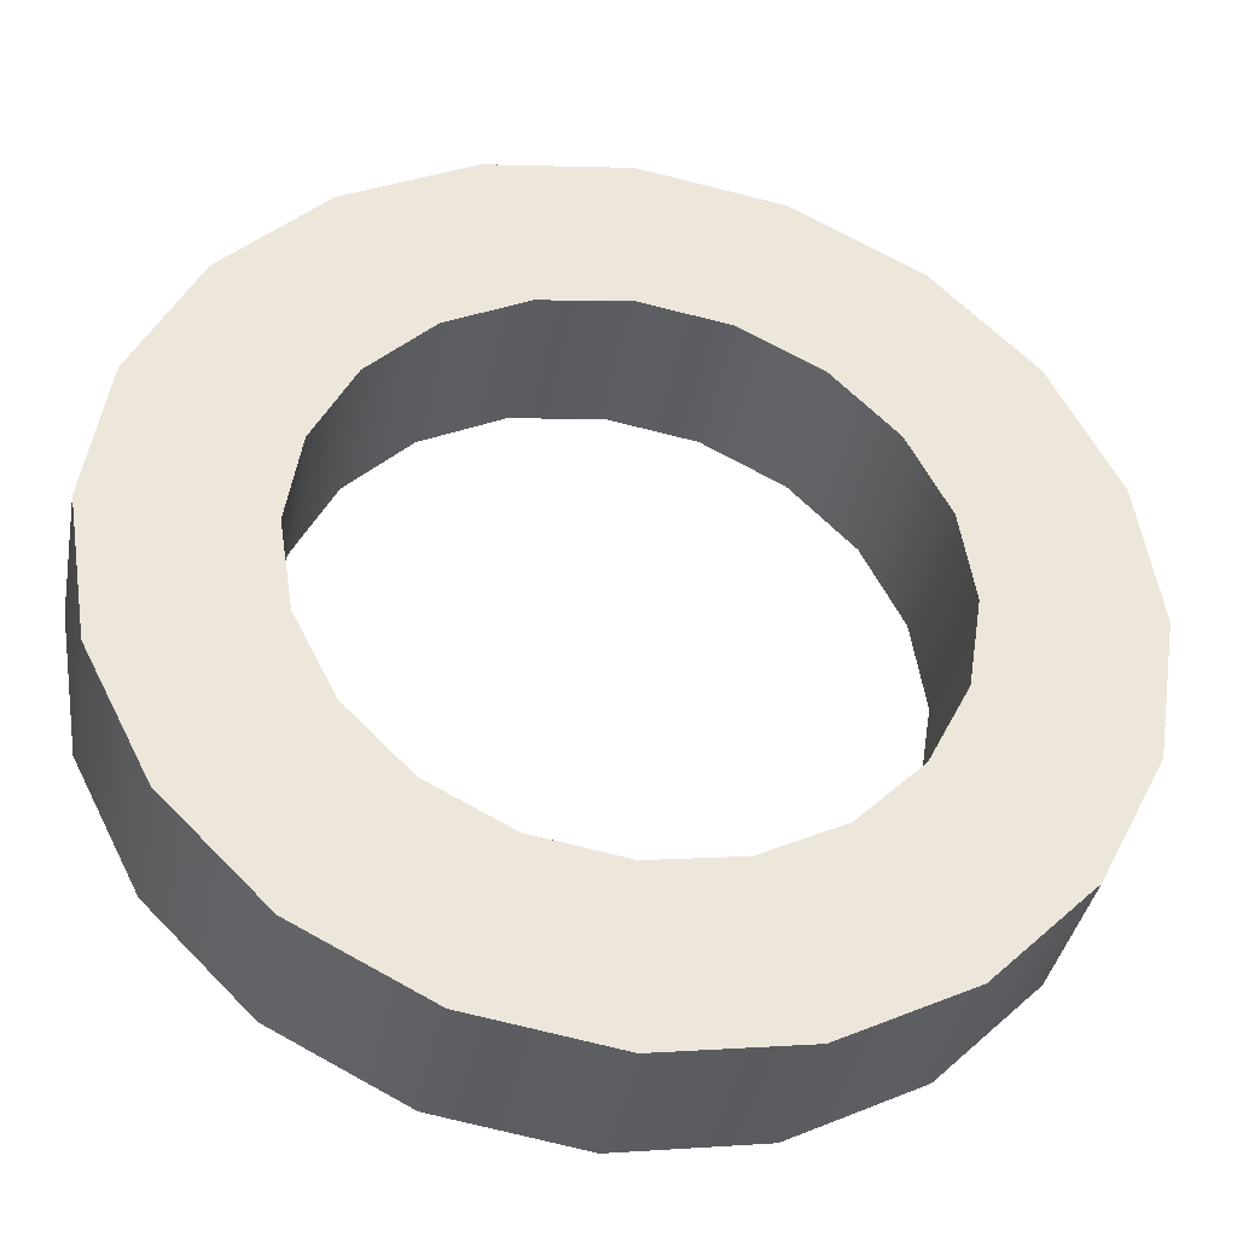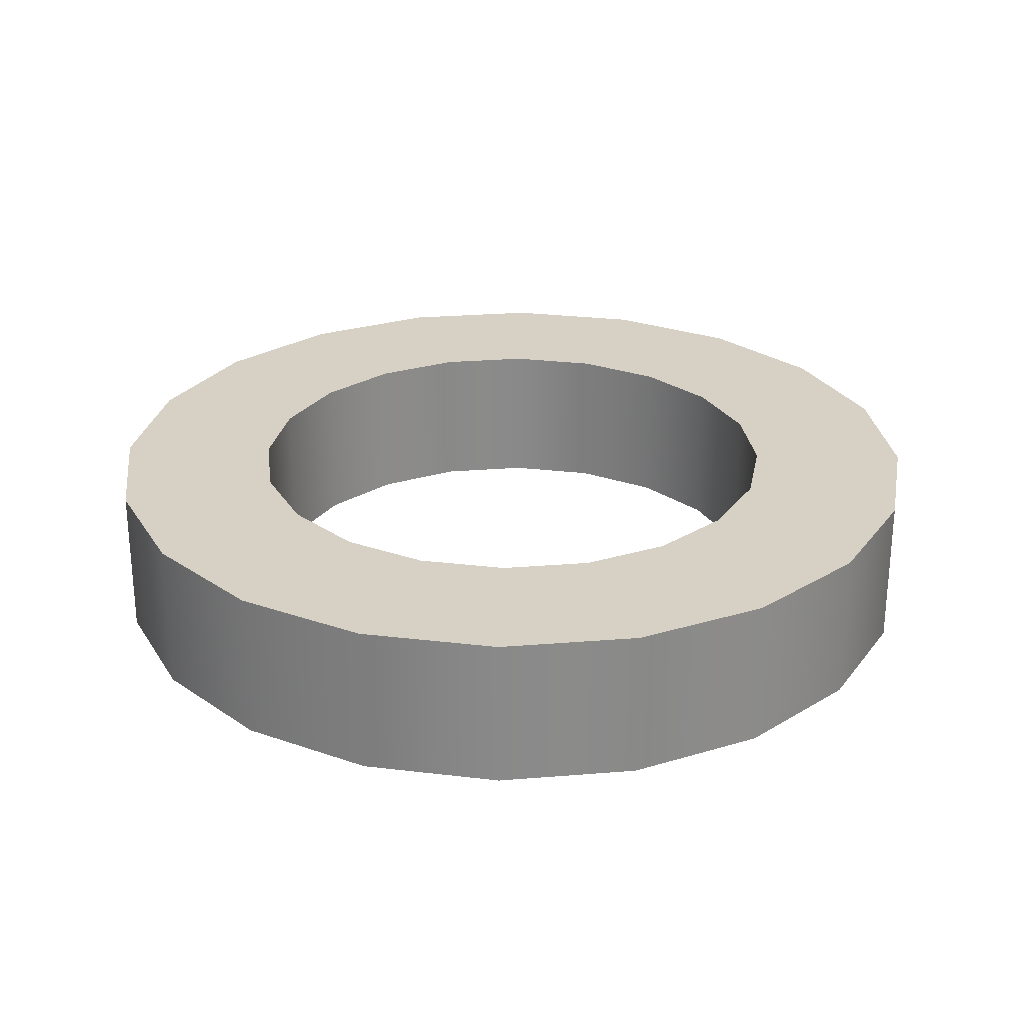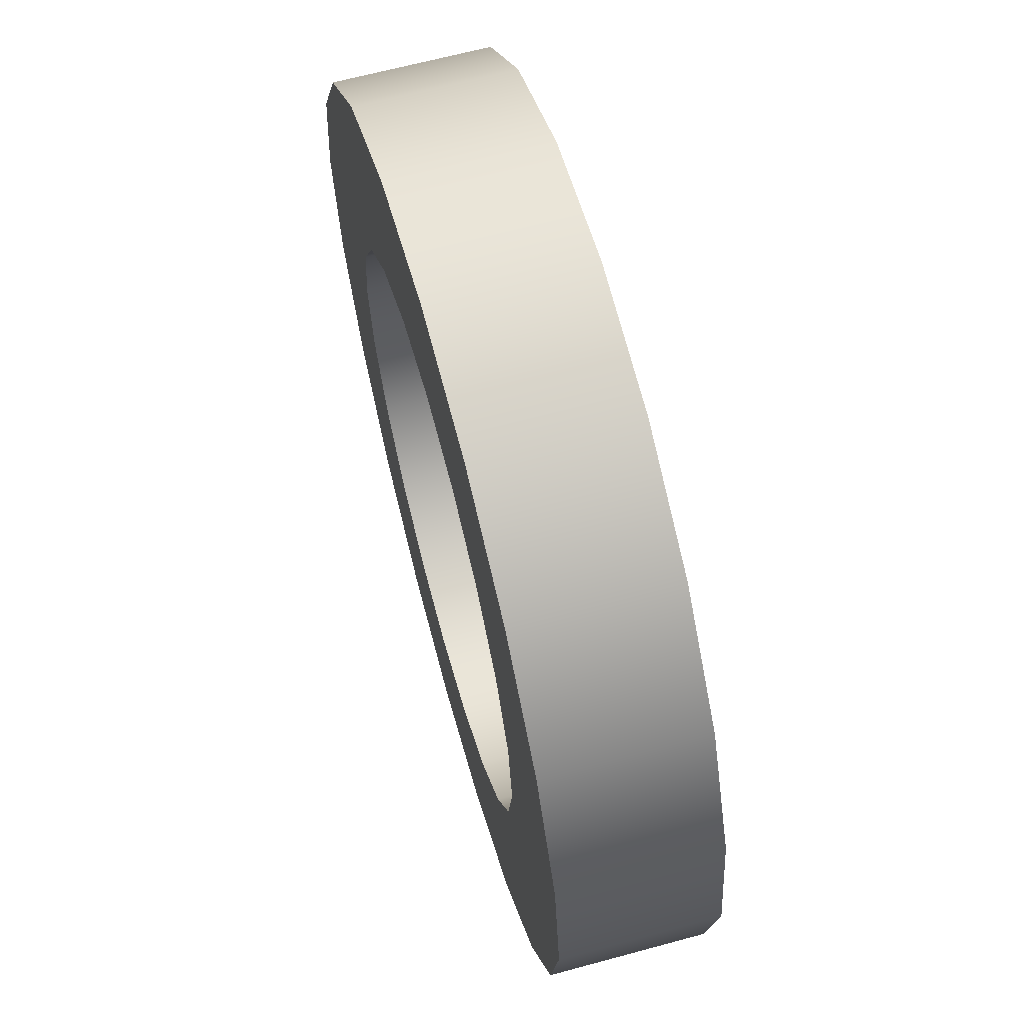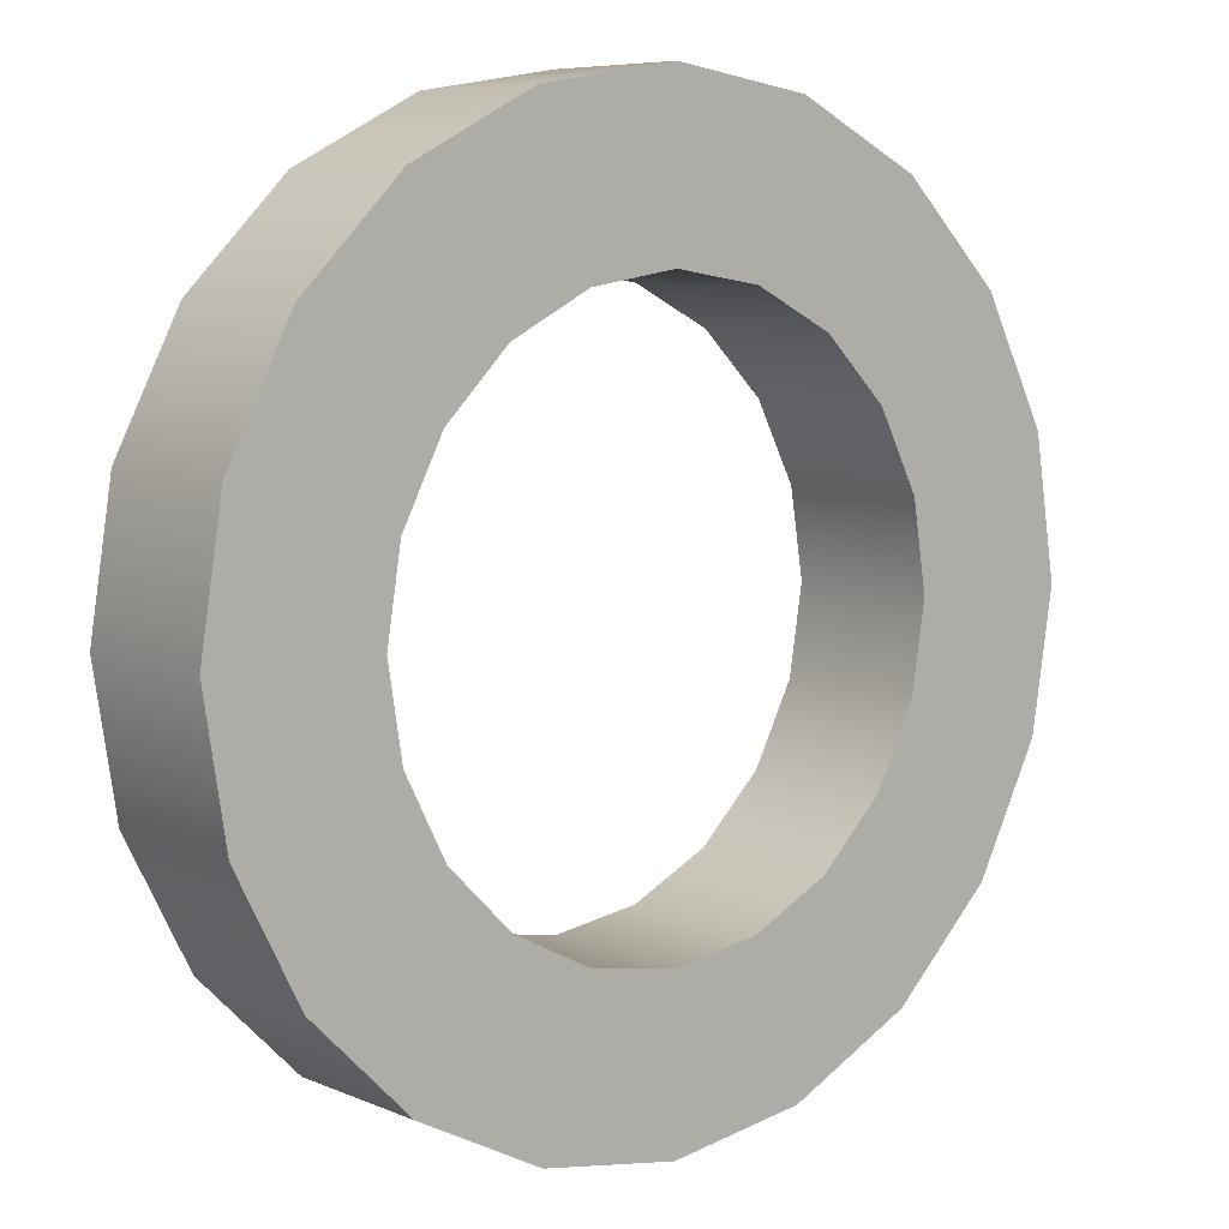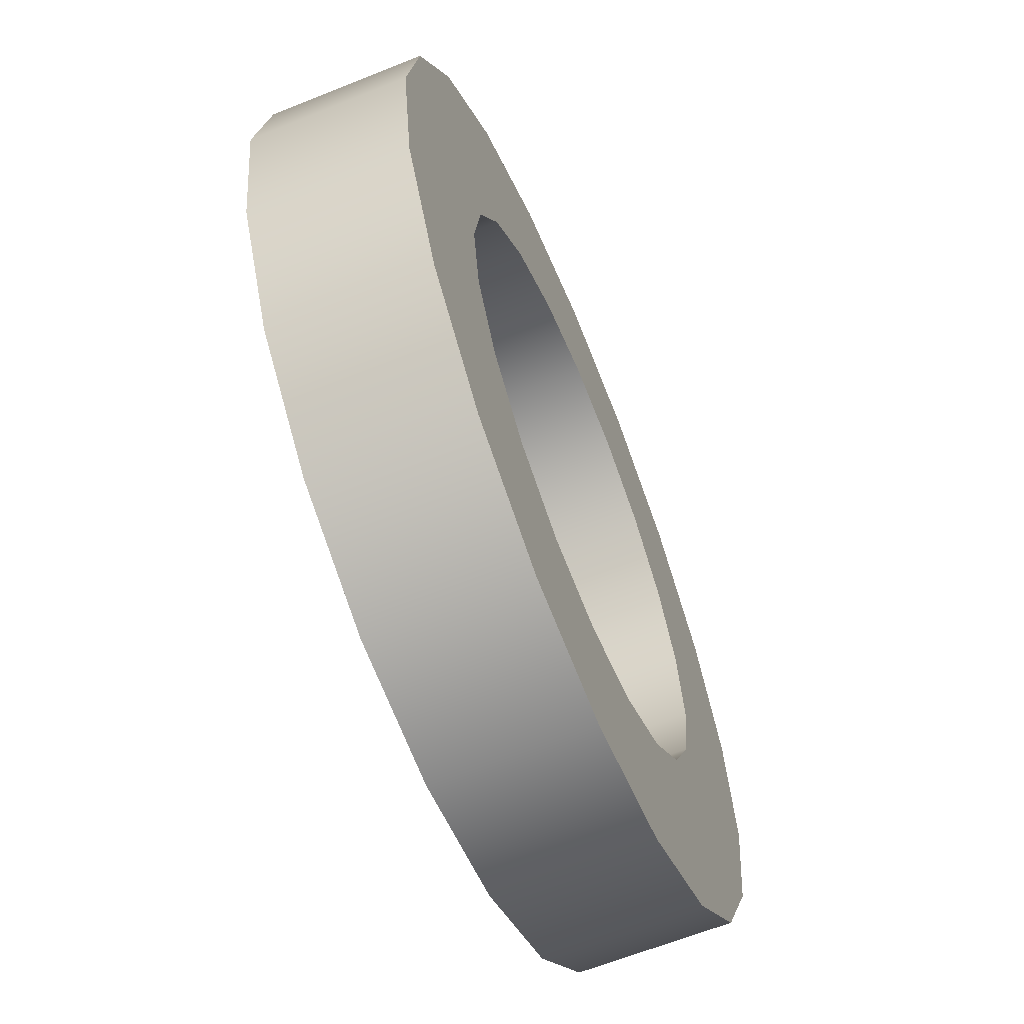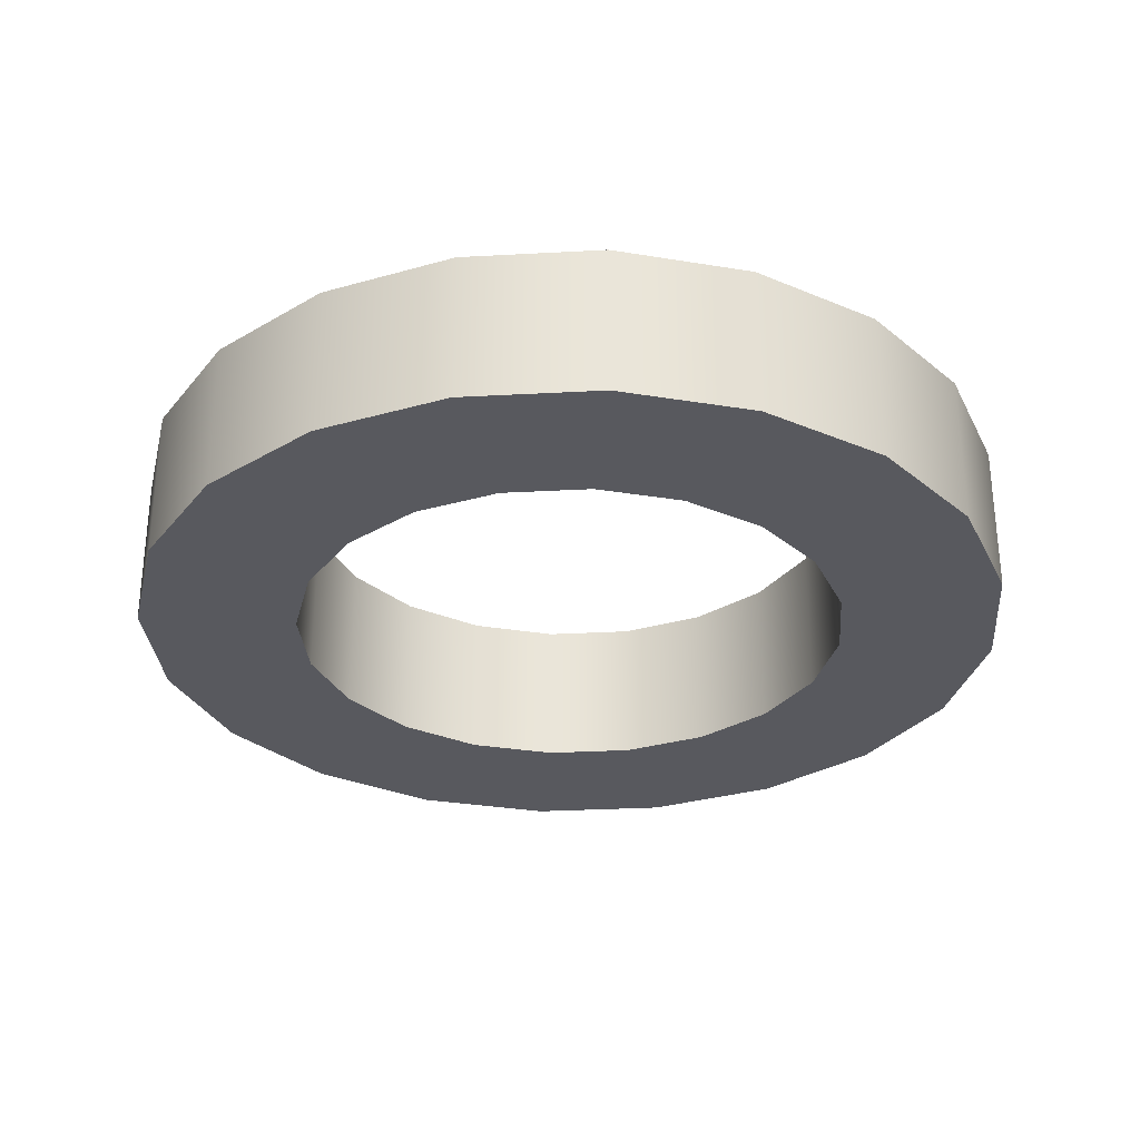
<metadata>
{"format":"obj","ext":"obj","renderer":"f3d","projection":"perspective","resolution":1024,"background":"white","views":[{"elev":-37.4,"azim":169.5,"up":"+Y"},{"elev":26.7,"azim":-34.3,"up":"+Z"},{"elev":65.0,"azim":74.7,"up":"+Y"},{"elev":7.2,"azim":-39.6,"up":"+Y"},{"elev":-63.1,"azim":-67.8,"up":"+Y"},{"elev":-30.3,"azim":-76.5,"up":"+Z"}]}
</metadata>
<code>
g default
v 1.342 2.117 -0.3666
v 1.277 2.531 -0.3666
v 1.086 2.906 -0.3666
v 0.789 3.203 -0.3666
v 0.4148 3.393 -0.3666
v 0 3.459 -0.3666
v -0.4148 3.393 -0.3666
v -0.789 3.203 -0.3666
v -1.086 2.906 -0.3666
v -1.277 2.531 -0.3666
v -1.342 2.117 -0.3666
v -1.277 1.702 -0.3666
v -1.086 1.328 -0.3666
v -0.789 1.031 -0.3666
v -0.4148 0.84 -0.3666
v -0 0.7743 -0.3666
v 0.4148 0.84 -0.3666
v 0.789 1.031 -0.3666
v 1.086 1.328 -0.3666
v 1.277 1.702 -0.3666
v 1.342 2.117 0.3666
v 1.277 2.531 0.3666
v 1.086 2.906 0.3666
v 0.789 3.203 0.3666
v 0.4148 3.393 0.3666
v 0 3.459 0.3666
v -0.4148 3.393 0.3666
v -0.789 3.203 0.3666
v -1.086 2.906 0.3666
v -1.277 2.531 0.3666
v -1.342 2.117 0.3666
v -1.277 1.702 0.3666
v -1.086 1.328 0.3666
v -0.789 1.031 0.3666
v -0.4148 0.84 0.3666
v -0 0.7743 0.3666
v 0.4148 0.84 0.3666
v 0.789 1.031 0.3666
v 1.086 1.328 0.3666
v 1.277 1.702 0.3666
v 2.11 2.117 0.3666
v 2.006 2.769 0.3666
v 1.707 3.357 0.3666
v 1.24 3.823 0.3666
v 0.6519 4.123 0.3666
v 0 4.226 0.3666
v -0.6519 4.123 0.3666
v -1.24 3.823 0.3666
v -1.707 3.357 0.3666
v -2.006 2.769 0.3666
v -2.11 2.117 0.3666
v -2.006 1.465 0.3666
v -1.707 0.8767 0.3666
v -1.24 0.41 0.3666
v -0.6519 0.1103 0.3666
v 0 0.0071 0.3666
v 0.6519 0.1103 0.3666
v 1.24 0.41 0.3666
v 1.707 0.8767 0.3666
v 2.006 1.465 0.3666
v 2.11 2.117 -0.3666
v 2.006 2.769 -0.3666
v 1.707 3.357 -0.3666
v 1.24 3.823 -0.3666
v 0.6519 4.123 -0.3666
v 0 4.226 -0.3666
v -0.6519 4.123 -0.3666
v -1.24 3.823 -0.3666
v -1.707 3.357 -0.3666
v -2.006 2.769 -0.3666
v -2.11 2.117 -0.3666
v -2.006 1.465 -0.3666
v -1.707 0.8767 -0.3666
v -1.24 0.41 -0.3666
v -0.6519 0.1103 -0.3666
v 0 0.0071 -0.3666
v 0.6519 0.1103 -0.3666
v 1.24 0.41 -0.3666
v 1.707 0.8767 -0.3666
v 2.006 1.465 -0.3666
g pPipe1
f 2 1 22
f 22 1 21
f 3 2 23
f 23 2 22
f 4 3 24
f 24 3 23
f 5 4 25
f 25 4 24
f 6 5 26
f 26 5 25
f 7 6 27
f 27 6 26
f 8 7 28
f 28 7 27
f 9 8 29
f 29 8 28
f 10 9 30
f 30 9 29
f 11 10 31
f 31 10 30
f 12 11 32
f 32 11 31
f 13 12 33
f 33 12 32
f 14 13 34
f 34 13 33
f 15 14 35
f 35 14 34
f 16 15 36
f 36 15 35
f 17 16 37
f 37 16 36
f 18 17 38
f 38 17 37
f 19 18 39
f 39 18 38
f 20 19 40
f 40 19 39
f 1 20 21
f 21 20 40
f 22 21 42
f 42 21 41
f 23 22 43
f 43 22 42
f 24 23 44
f 44 23 43
f 25 24 45
f 45 24 44
f 26 25 46
f 46 25 45
f 27 26 47
f 47 26 46
f 28 27 48
f 48 27 47
f 29 28 49
f 49 28 48
f 30 29 50
f 50 29 49
f 31 30 51
f 51 30 50
f 32 31 52
f 52 31 51
f 33 32 53
f 53 32 52
f 34 33 54
f 54 33 53
f 35 34 55
f 55 34 54
f 36 35 56
f 56 35 55
f 37 36 57
f 57 36 56
f 38 37 58
f 58 37 57
f 39 38 59
f 59 38 58
f 40 39 60
f 60 39 59
f 21 40 41
f 41 40 60
f 42 41 62
f 62 41 61
f 43 42 63
f 63 42 62
f 44 43 64
f 64 43 63
f 45 44 65
f 65 44 64
f 46 45 66
f 66 45 65
f 47 46 67
f 67 46 66
f 48 47 68
f 68 47 67
f 49 48 69
f 69 48 68
f 50 49 70
f 70 49 69
f 51 50 71
f 71 50 70
f 52 51 72
f 72 51 71
f 53 52 73
f 73 52 72
f 54 53 74
f 74 53 73
f 55 54 75
f 75 54 74
f 56 55 76
f 76 55 75
f 57 56 77
f 77 56 76
f 58 57 78
f 78 57 77
f 59 58 79
f 79 58 78
f 60 59 80
f 80 59 79
f 41 60 61
f 61 60 80
f 62 61 2
f 2 61 1
f 63 62 3
f 3 62 2
f 64 63 4
f 4 63 3
f 65 64 5
f 5 64 4
f 66 65 6
f 6 65 5
f 67 66 7
f 7 66 6
f 68 67 8
f 8 67 7
f 69 68 9
f 9 68 8
f 70 69 10
f 10 69 9
f 71 70 11
f 11 70 10
f 72 71 12
f 12 71 11
f 73 72 13
f 13 72 12
f 74 73 14
f 14 73 13
f 75 74 15
f 15 74 14
f 76 75 16
f 16 75 15
f 77 76 17
f 17 76 16
f 78 77 18
f 18 77 17
f 79 78 19
f 19 78 18
f 80 79 20
f 20 79 19
f 61 80 1
f 1 80 20
g default
v 1.342 2.117 -0.3666
v 1.277 2.531 -0.3666
v 1.086 2.906 -0.3666
v 0.789 3.203 -0.3666
v 0.4148 3.393 -0.3666
v 0 3.459 -0.3666
v -0.4148 3.393 -0.3666
v -0.789 3.203 -0.3666
v -1.086 2.906 -0.3666
v -1.277 2.531 -0.3666
v -1.342 2.117 -0.3666
v -1.277 1.702 -0.3666
v -1.086 1.328 -0.3666
v -0.789 1.031 -0.3666
v -0.4148 0.84 -0.3666
v -0 0.7743 -0.3666
v 0.4148 0.84 -0.3666
v 0.789 1.031 -0.3666
v 1.086 1.328 -0.3666
v 1.277 1.702 -0.3666
v 1.342 2.117 0.3666
v 1.277 2.531 0.3666
v 1.086 2.906 0.3666
v 0.789 3.203 0.3666
v 0.4148 3.393 0.3666
v 0 3.459 0.3666
v -0.4148 3.393 0.3666
v -0.789 3.203 0.3666
v -1.086 2.906 0.3666
v -1.277 2.531 0.3666
v -1.342 2.117 0.3666
v -1.277 1.702 0.3666
v -1.086 1.328 0.3666
v -0.789 1.031 0.3666
v -0.4148 0.84 0.3666
v -0 0.7743 0.3666
v 0.4148 0.84 0.3666
v 0.789 1.031 0.3666
v 1.086 1.328 0.3666
v 1.277 1.702 0.3666
v 2.11 2.117 0.3666
v 2.006 2.769 0.3666
v 1.707 3.357 0.3666
v 1.24 3.823 0.3666
v 0.6519 4.123 0.3666
v 0 4.226 0.3666
v -0.6519 4.123 0.3666
v -1.24 3.823 0.3666
v -1.707 3.357 0.3666
v -2.006 2.769 0.3666
v -2.11 2.117 0.3666
v -2.006 1.465 0.3666
v -1.707 0.8767 0.3666
v -1.24 0.41 0.3666
v -0.6519 0.1103 0.3666
v 0 0.0071 0.3666
v 0.6519 0.1103 0.3666
v 1.24 0.41 0.3666
v 1.707 0.8767 0.3666
v 2.006 1.465 0.3666
v 2.11 2.117 -0.3666
v 2.006 2.769 -0.3666
v 1.707 3.357 -0.3666
v 1.24 3.823 -0.3666
v 0.6519 4.123 -0.3666
v 0 4.226 -0.3666
v -0.6519 4.123 -0.3666
v -1.24 3.823 -0.3666
v -1.707 3.357 -0.3666
v -2.006 2.769 -0.3666
v -2.11 2.117 -0.3666
v -2.006 1.465 -0.3666
v -1.707 0.8767 -0.3666
v -1.24 0.41 -0.3666
v -0.6519 0.1103 -0.3666
v 0 0.0071 -0.3666
v 0.6519 0.1103 -0.3666
v 1.24 0.41 -0.3666
v 1.707 0.8767 -0.3666
v 2.006 1.465 -0.3666
g pPipe1
f 82 81 102
f 102 81 101
f 83 82 103
f 103 82 102
f 84 83 104
f 104 83 103
f 85 84 105
f 105 84 104
f 86 85 106
f 106 85 105
f 87 86 107
f 107 86 106
f 88 87 108
f 108 87 107
f 89 88 109
f 109 88 108
f 90 89 110
f 110 89 109
f 91 90 111
f 111 90 110
f 92 91 112
f 112 91 111
f 93 92 113
f 113 92 112
f 94 93 114
f 114 93 113
f 95 94 115
f 115 94 114
f 96 95 116
f 116 95 115
f 97 96 117
f 117 96 116
f 98 97 118
f 118 97 117
f 99 98 119
f 119 98 118
f 100 99 120
f 120 99 119
f 81 100 101
f 101 100 120
f 102 101 122
f 122 101 121
f 103 102 123
f 123 102 122
f 104 103 124
f 124 103 123
f 105 104 125
f 125 104 124
f 106 105 126
f 126 105 125
f 107 106 127
f 127 106 126
f 108 107 128
f 128 107 127
f 109 108 129
f 129 108 128
f 110 109 130
f 130 109 129
f 111 110 131
f 131 110 130
f 112 111 132
f 132 111 131
f 113 112 133
f 133 112 132
f 114 113 134
f 134 113 133
f 115 114 135
f 135 114 134
f 116 115 136
f 136 115 135
f 117 116 137
f 137 116 136
f 118 117 138
f 138 117 137
f 119 118 139
f 139 118 138
f 120 119 140
f 140 119 139
f 101 120 121
f 121 120 140
f 122 121 142
f 142 121 141
f 123 122 143
f 143 122 142
f 124 123 144
f 144 123 143
f 125 124 145
f 145 124 144
f 126 125 146
f 146 125 145
f 127 126 147
f 147 126 146
f 128 127 148
f 148 127 147
f 129 128 149
f 149 128 148
f 130 129 150
f 150 129 149
f 131 130 151
f 151 130 150
f 132 131 152
f 152 131 151
f 133 132 153
f 153 132 152
f 134 133 154
f 154 133 153
f 135 134 155
f 155 134 154
f 136 135 156
f 156 135 155
f 137 136 157
f 157 136 156
f 138 137 158
f 158 137 157
f 139 138 159
f 159 138 158
f 140 139 160
f 160 139 159
f 121 140 141
f 141 140 160
f 142 141 82
f 82 141 81
f 143 142 83
f 83 142 82
f 144 143 84
f 84 143 83
f 145 144 85
f 85 144 84
f 146 145 86
f 86 145 85
f 147 146 87
f 87 146 86
f 148 147 88
f 88 147 87
f 149 148 89
f 89 148 88
f 150 149 90
f 90 149 89
f 151 150 91
f 91 150 90
f 152 151 92
f 92 151 91
f 153 152 93
f 93 152 92
f 154 153 94
f 94 153 93
f 155 154 95
f 95 154 94
f 156 155 96
f 96 155 95
f 157 156 97
f 97 156 96
f 158 157 98
f 98 157 97
f 159 158 99
f 99 158 98
f 160 159 100
f 100 159 99
f 141 160 81
f 81 160 100

</code>
